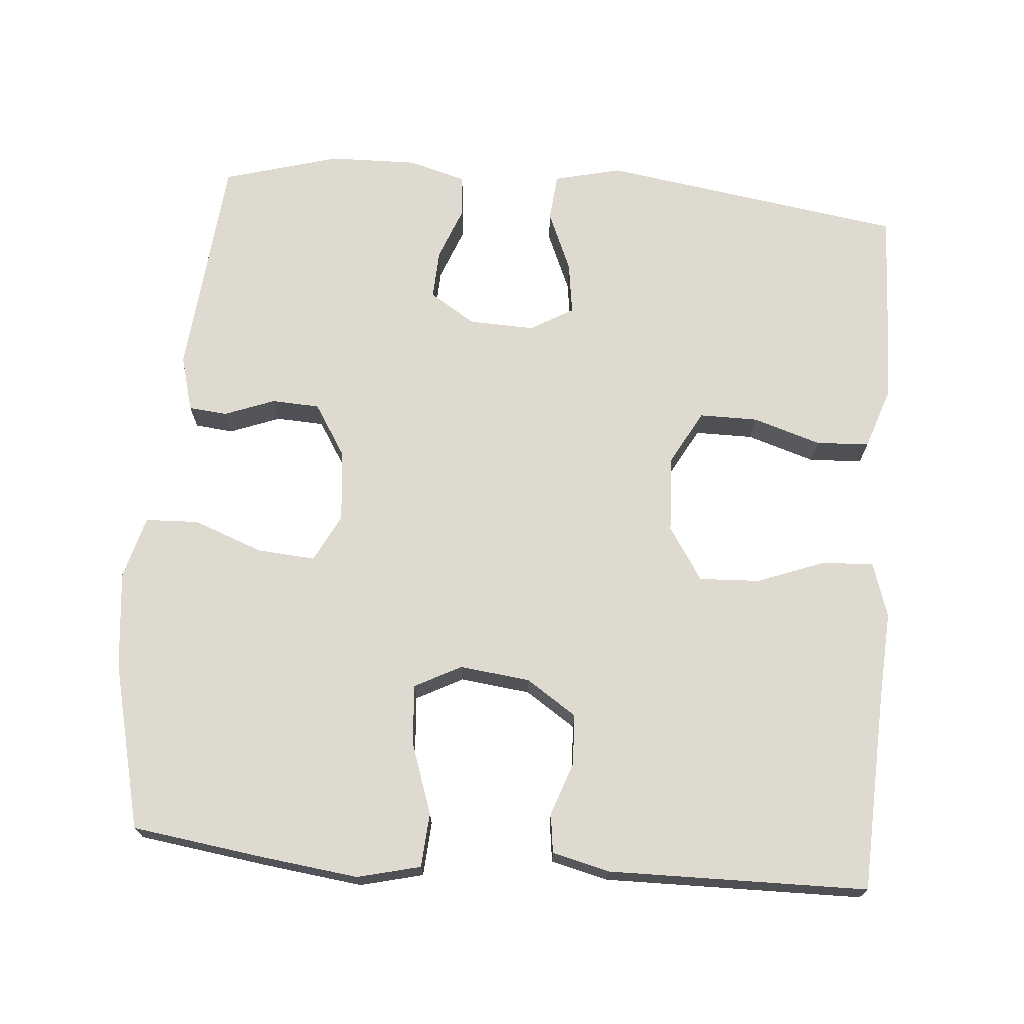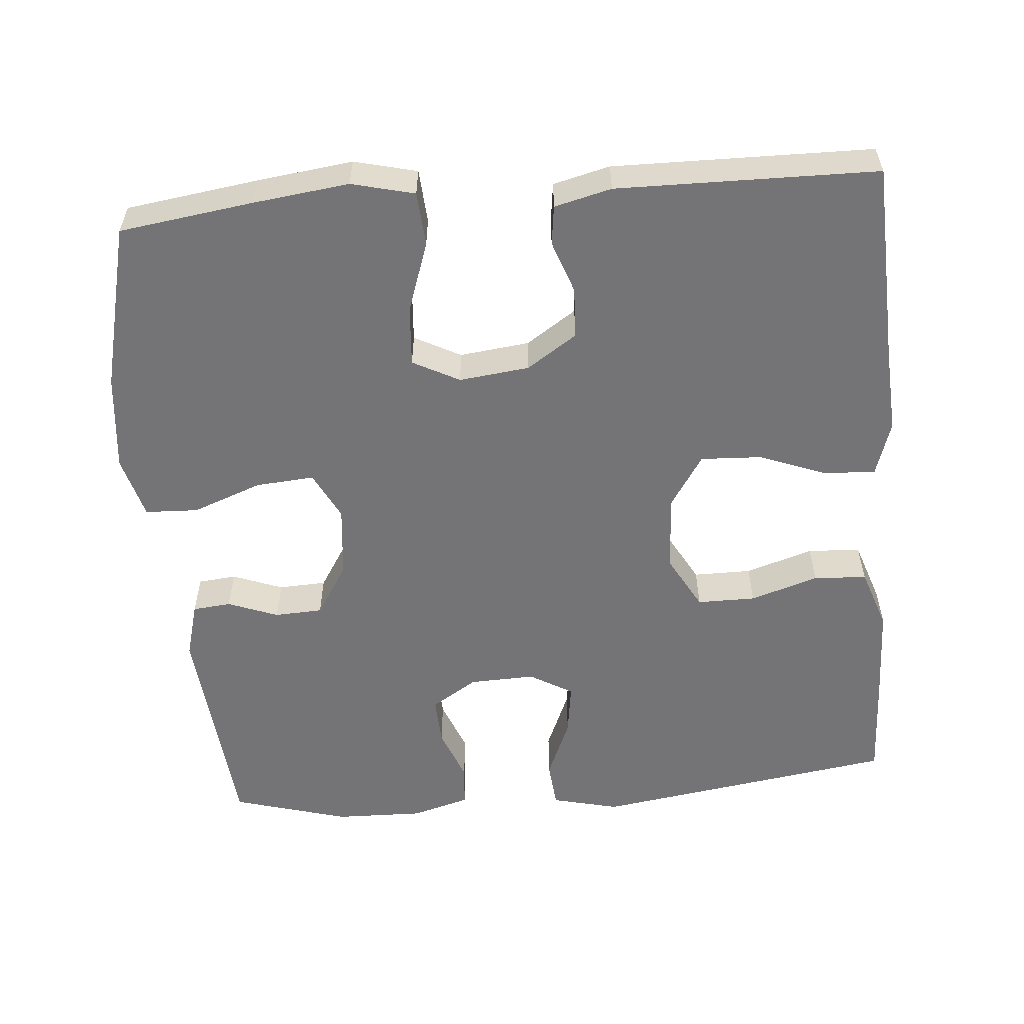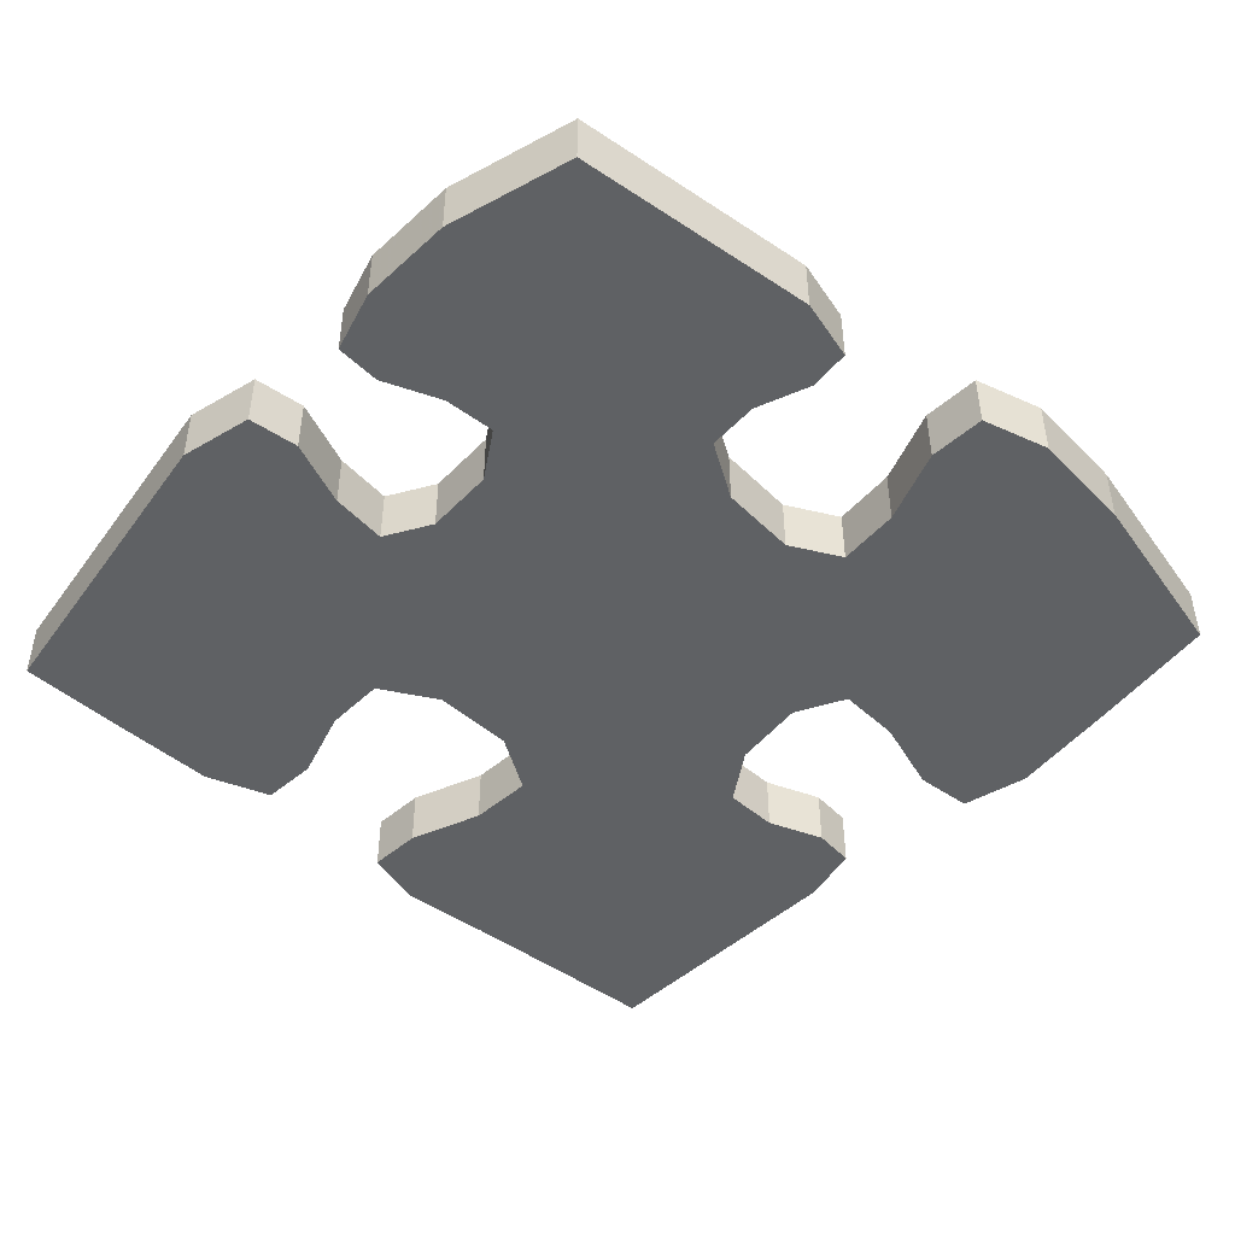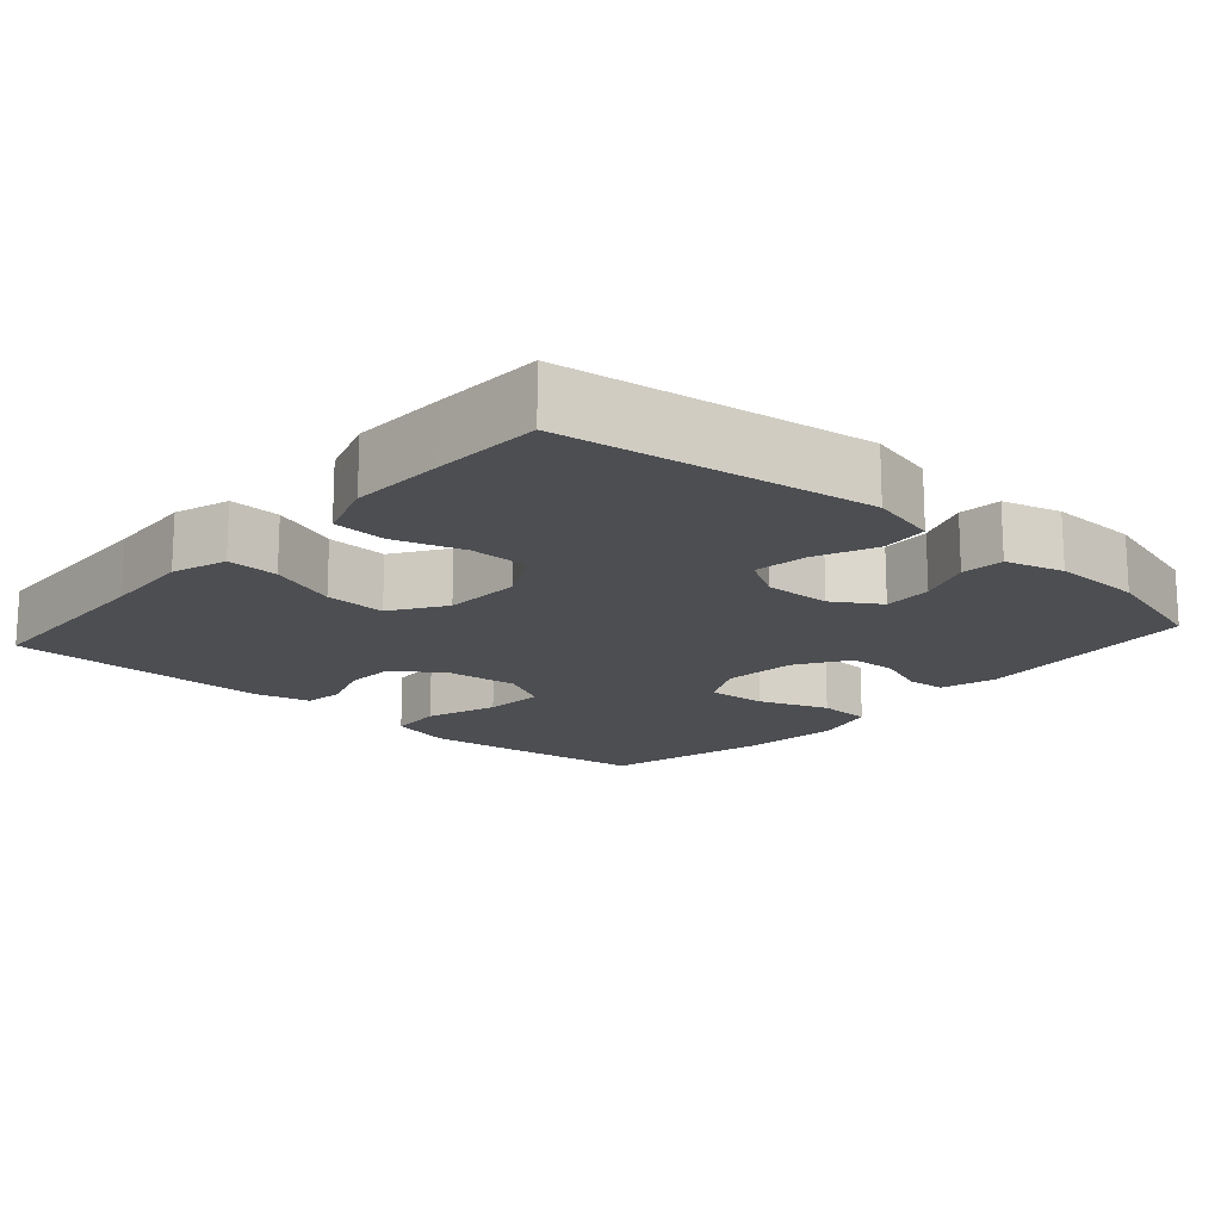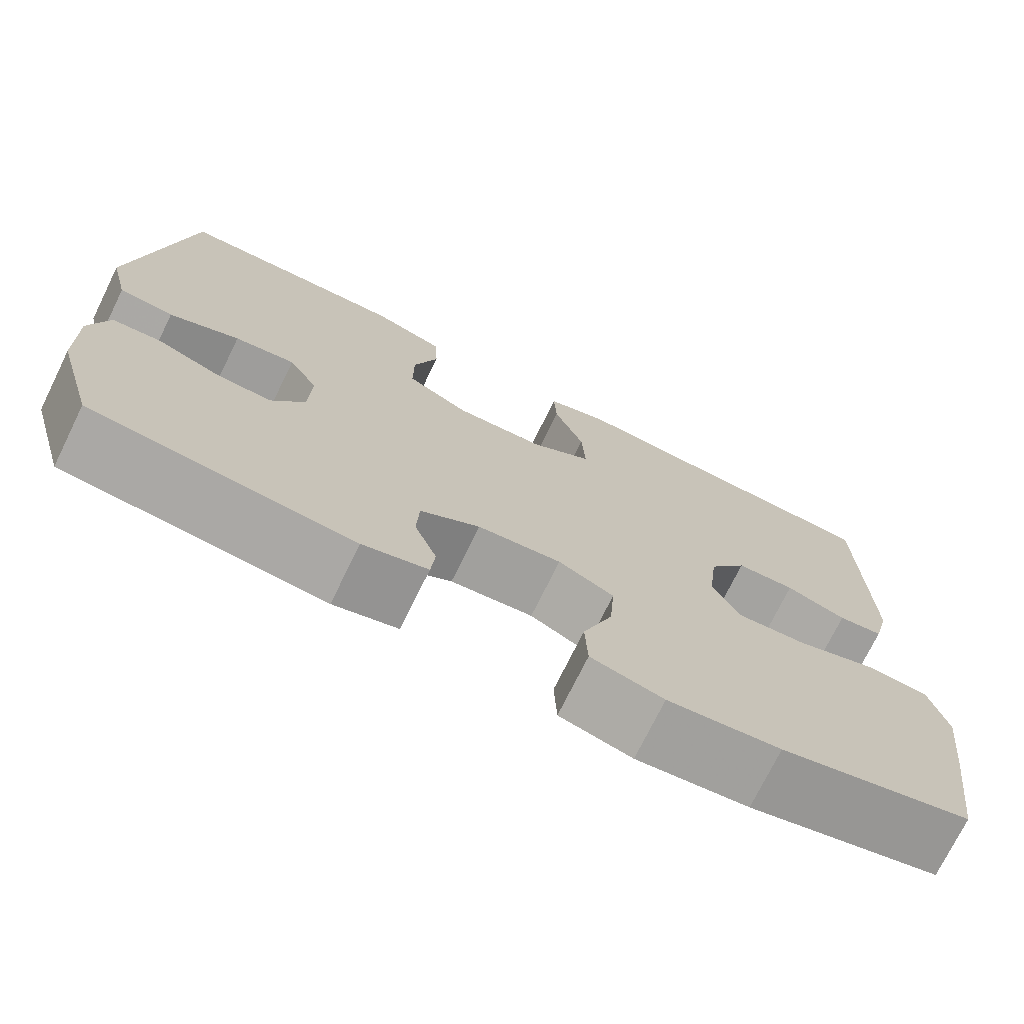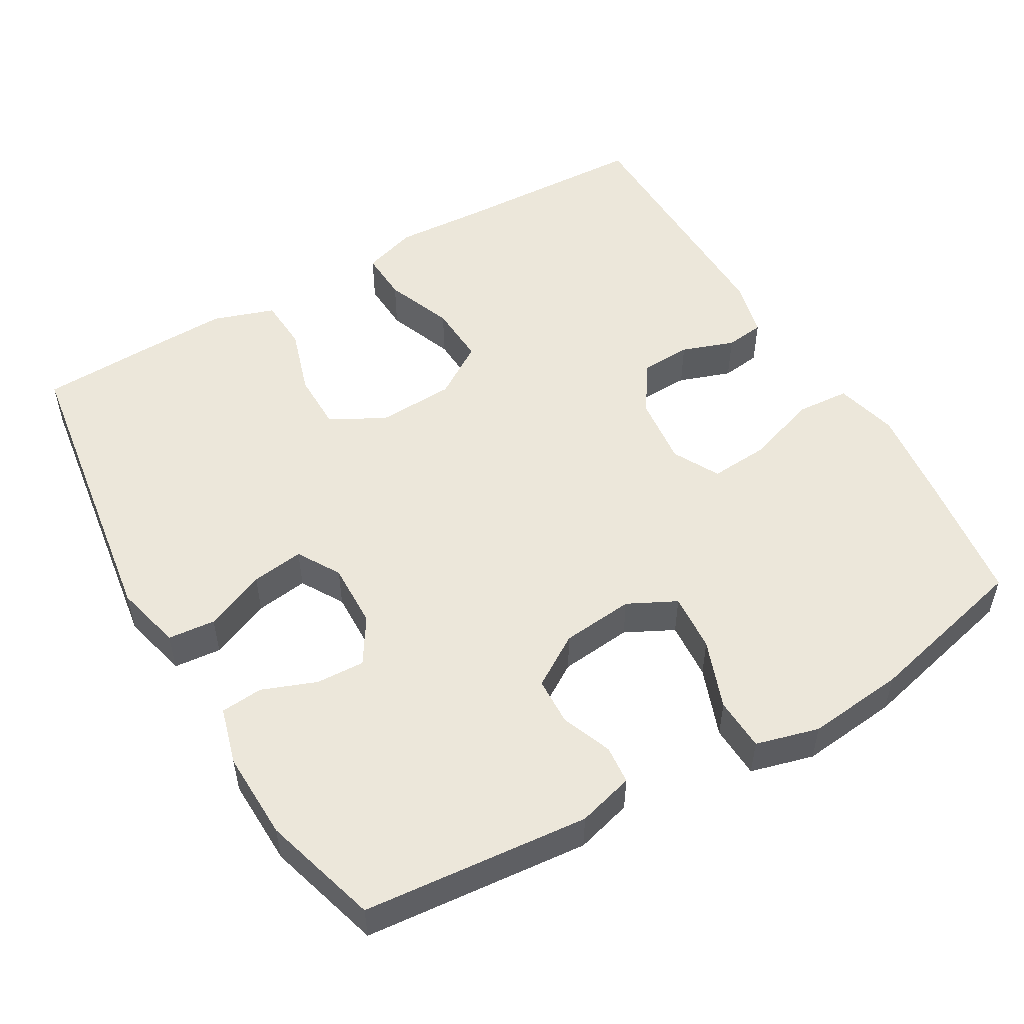
<metadata>
{"format":"obj","ext":"obj","renderer":"f3d","projection":"perspective","resolution":1024,"background":"white","views":[{"elev":70.9,"azim":-85.2,"up":"+Y"},{"elev":-56.3,"azim":-85.1,"up":"+Y"},{"elev":-45.7,"azim":137.5,"up":"+Y"},{"elev":-16.5,"azim":48.5,"up":"+Y"},{"elev":-73.8,"azim":153.8,"up":"+Z"},{"elev":52.0,"azim":149.7,"up":"+Y"}]}
</metadata>
<code>
v -0.5 0.07 -0.5
v -0.525 0.07 -0.32
v -0.541 0.07 -0.19
v -0.52 0.07 -0.105
v -0.447 0.07 -0.1
v -0.351 0.07 -0.133
v -0.27 0.07 -0.139
v -0.237 0.07 -0.076
v -0.248 0.07 0.019
v -0.293 0.07 0.087
v -0.362 0.07 0.09
v -0.433 0.07 0.065
v -0.486 0.07 0.072
v -0.505 0.07 0.149
v -0.5 0.07 0.5
v -0.231 0.07 0.511
v -0.112 0.07 0.518
v -0.038 0.07 0.494
v -0.041 0.07 0.425
v -0.076 0.07 0.333
v -0.08 0.07 0.251
v -0.008 0.07 0.204
v 0.097 0.07 0.199
v 0.17 0.07 0.239
v 0.17 0.07 0.318
v 0.141 0.07 0.41
v 0.145 0.07 0.482
v 0.228 0.07 0.51
v 0.356 0.07 0.506
v 0.5 0.07 0.5
v 0.561 0.07 0.09
v 0.539 0.07 -0.001
v 0.475 0.07 -0.007
v 0.393 0.07 0.028
v 0.322 0.07 0.038
v 0.288 0.07 -0.02
v 0.291 0.07 -0.109
v 0.33 0.07 -0.171
v 0.396 0.07 -0.168
v 0.469 0.07 -0.14
v 0.526 0.07 -0.145
v 0.548 0.07 -0.223
v 0.545 0.07 -0.343
v 0.5 0.07 -0.5
v 0.195 0.07 -0.528
v 0.119 0.07 -0.507
v 0.114 0.07 -0.455
v 0.14 0.07 -0.387
v 0.137 0.07 -0.322
v 0.067 0.07 -0.278
v -0.031 0.07 -0.268
v -0.096 0.07 -0.301
v -0.09 0.07 -0.38
v -0.055 0.07 -0.474
v -0.058 0.07 -0.546
v -0.143 0.07 -0.569
v -0.275 0.07 -0.555
v -0.5 0 -0.5
v -0.525 0 -0.32
v -0.541 0 -0.19
v -0.52 0 -0.105
v -0.447 0 -0.1
v -0.351 0 -0.133
v -0.27 0 -0.139
v -0.237 0 -0.076
v -0.248 0 0.019
v -0.293 0 0.087
v -0.362 0 0.09
v -0.433 0 0.065
v -0.486 0 0.072
v -0.505 0 0.149
v -0.5 0 0.5
v -0.231 0 0.511
v -0.112 0 0.518
v -0.038 0 0.494
v -0.041 0 0.425
v -0.076 0 0.333
v -0.08 0 0.251
v -0.008 0 0.204
v 0.097 0 0.199
v 0.17 0 0.239
v 0.17 0 0.318
v 0.141 0 0.41
v 0.145 0 0.482
v 0.228 0 0.51
v 0.356 0 0.506
v 0.5 0 0.5
v 0.561 0 0.09
v 0.539 0 -0.001
v 0.475 0 -0.007
v 0.393 0 0.028
v 0.322 0 0.038
v 0.288 0 -0.02
v 0.291 0 -0.109
v 0.33 0 -0.171
v 0.396 0 -0.168
v 0.469 0 -0.14
v 0.526 0 -0.145
v 0.548 0 -0.223
v 0.545 0 -0.343
v 0.5 0 -0.5
v 0.195 0 -0.528
v 0.119 0 -0.507
v 0.114 0 -0.455
v 0.14 0 -0.387
v 0.137 0 -0.322
v 0.067 0 -0.278
v -0.031 0 -0.268
v -0.096 0 -0.301
v -0.09 0 -0.38
v -0.055 0 -0.474
v -0.058 0 -0.546
v -0.143 0 -0.569
v -0.275 0 -0.555
f 53 54 55 56
f 52 53 56 57
f 45 46 47 48
f 45 48 49
f 44 45 49
f 43 44 49 50
f 39 40 41 42
f 38 39 42 43
f 31 32 33 34
f 31 34 35
f 30 31 35
f 29 30 35 36
f 25 26 27 28
f 24 25 28 29
f 17 18 19 20
f 16 17 20 21
f 15 16 21
f 14 15 21 22
f 11 12 13 14
f 10 11 14 22
f 3 4 5 6
f 3 6 7
f 2 3 7
f 52 57 1 2
f 51 52 2 7
f 50 51 7 8
f 38 43 50 8
f 37 38 8 9
f 36 37 9 10
f 24 29 36
f 23 24 36
f 10 22 23 36
f 113 112 111 110
f 114 113 110 109
f 105 104 103 102
f 106 105 102
f 106 102 101
f 107 106 101 100
f 99 98 97 96
f 100 99 96 95
f 91 90 89 88
f 92 91 88
f 92 88 87
f 93 92 87 86
f 85 84 83 82
f 86 85 82 81
f 77 76 75 74
f 78 77 74 73
f 78 73 72
f 79 78 72 71
f 71 70 69 68
f 79 71 68 67
f 63 62 61 60
f 64 63 60
f 64 60 59
f 59 58 114 109
f 64 59 109 108
f 65 64 108 107
f 65 107 100 95
f 66 65 95 94
f 67 66 94 93
f 93 86 81
f 93 81 80
f 93 80 79 67
f 1 58 59 2
f 2 59 60 3
f 3 60 61 4
f 4 61 62 5
f 5 62 63 6
f 6 63 64 7
f 7 64 65 8
f 8 65 66 9
f 9 66 67 10
f 10 67 68 11
f 11 68 69 12
f 12 69 70 13
f 13 70 71 14
f 14 71 72 15
f 15 72 73 16
f 16 73 74 17
f 17 74 75 18
f 18 75 76 19
f 19 76 77 20
f 20 77 78 21
f 21 78 79 22
f 22 79 80 23
f 23 80 81 24
f 24 81 82 25
f 25 82 83 26
f 26 83 84 27
f 27 84 85 28
f 28 85 86 29
f 29 86 87 30
f 30 87 88 31
f 31 88 89 32
f 32 89 90 33
f 33 90 91 34
f 34 91 92 35
f 35 92 93 36
f 36 93 94 37
f 37 94 95 38
f 38 95 96 39
f 39 96 97 40
f 40 97 98 41
f 41 98 99 42
f 42 99 100 43
f 43 100 101 44
f 44 101 102 45
f 45 102 103 46
f 46 103 104 47
f 47 104 105 48
f 48 105 106 49
f 49 106 107 50
f 50 107 108 51
f 51 108 109 52
f 52 109 110 53
f 53 110 111 54
f 54 111 112 55
f 55 112 113 56
f 56 113 114 57
f 57 114 58 1

</code>
